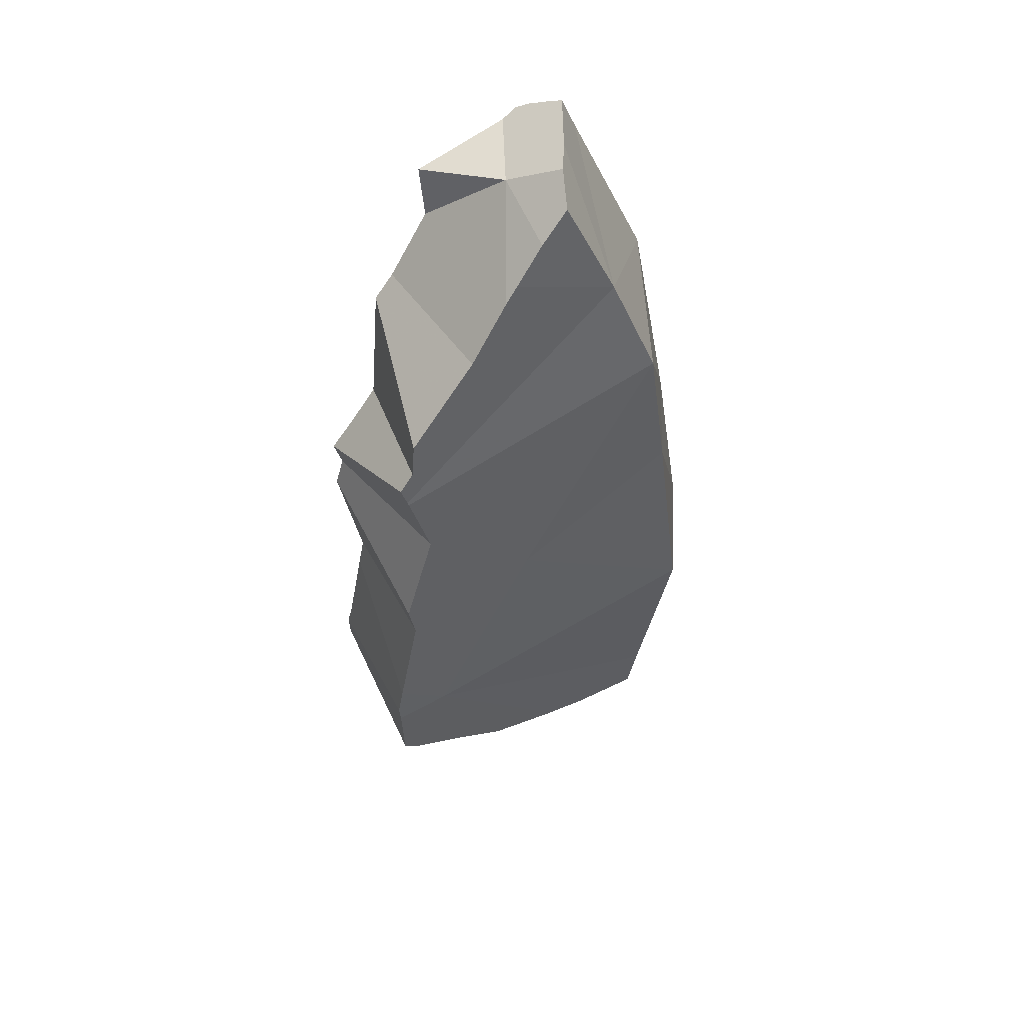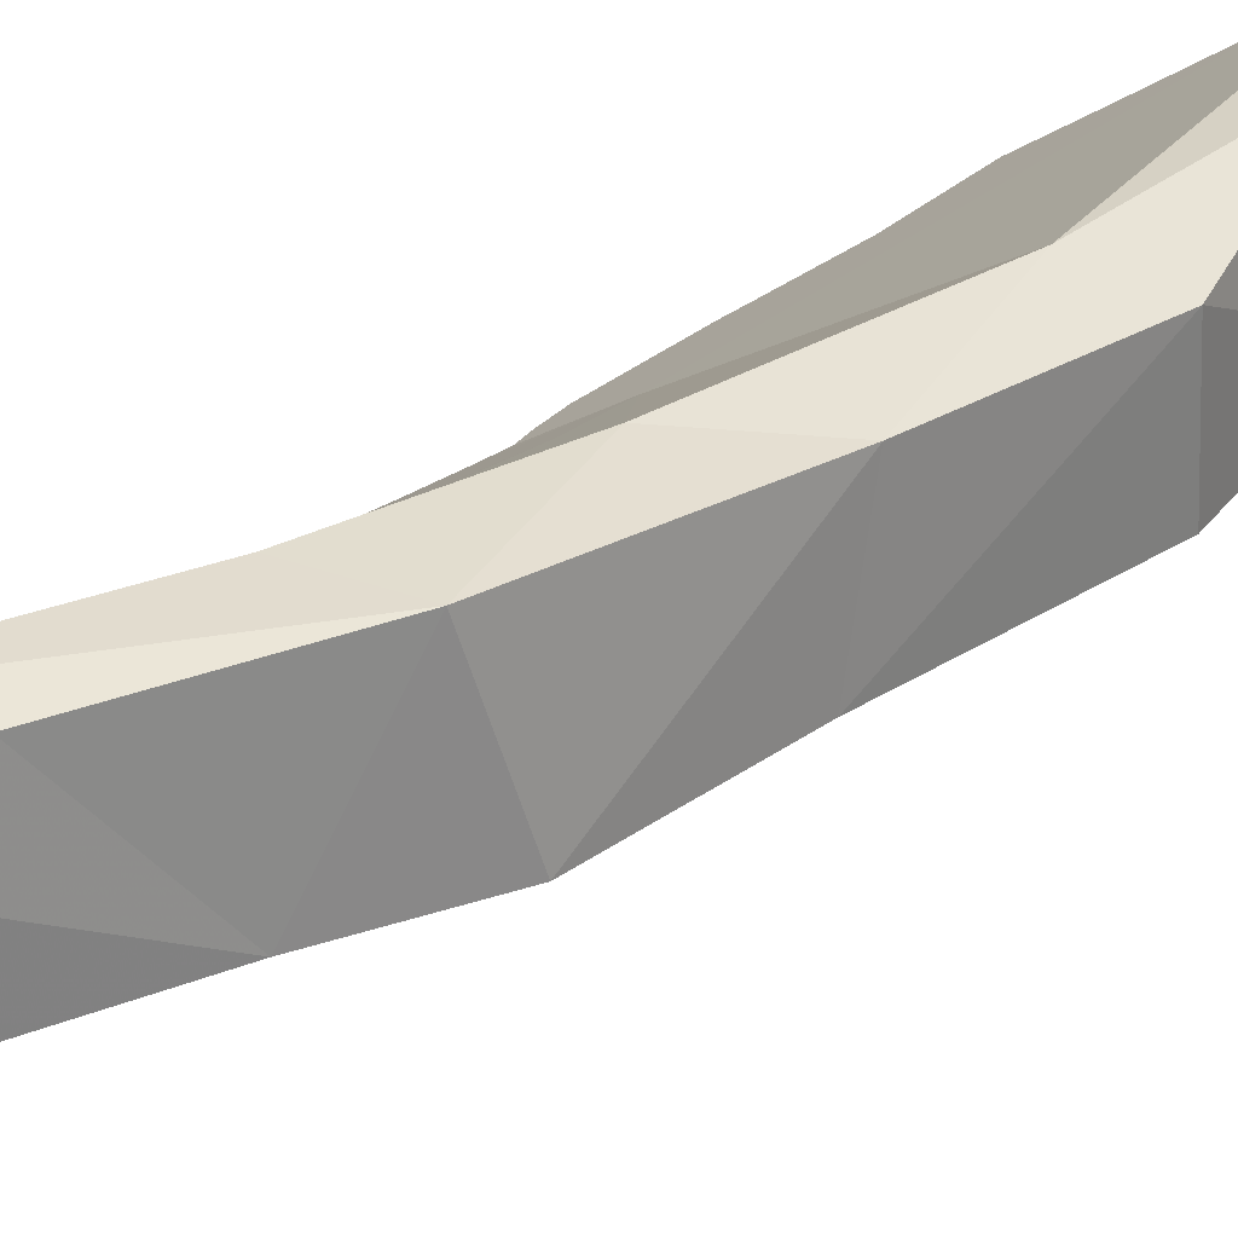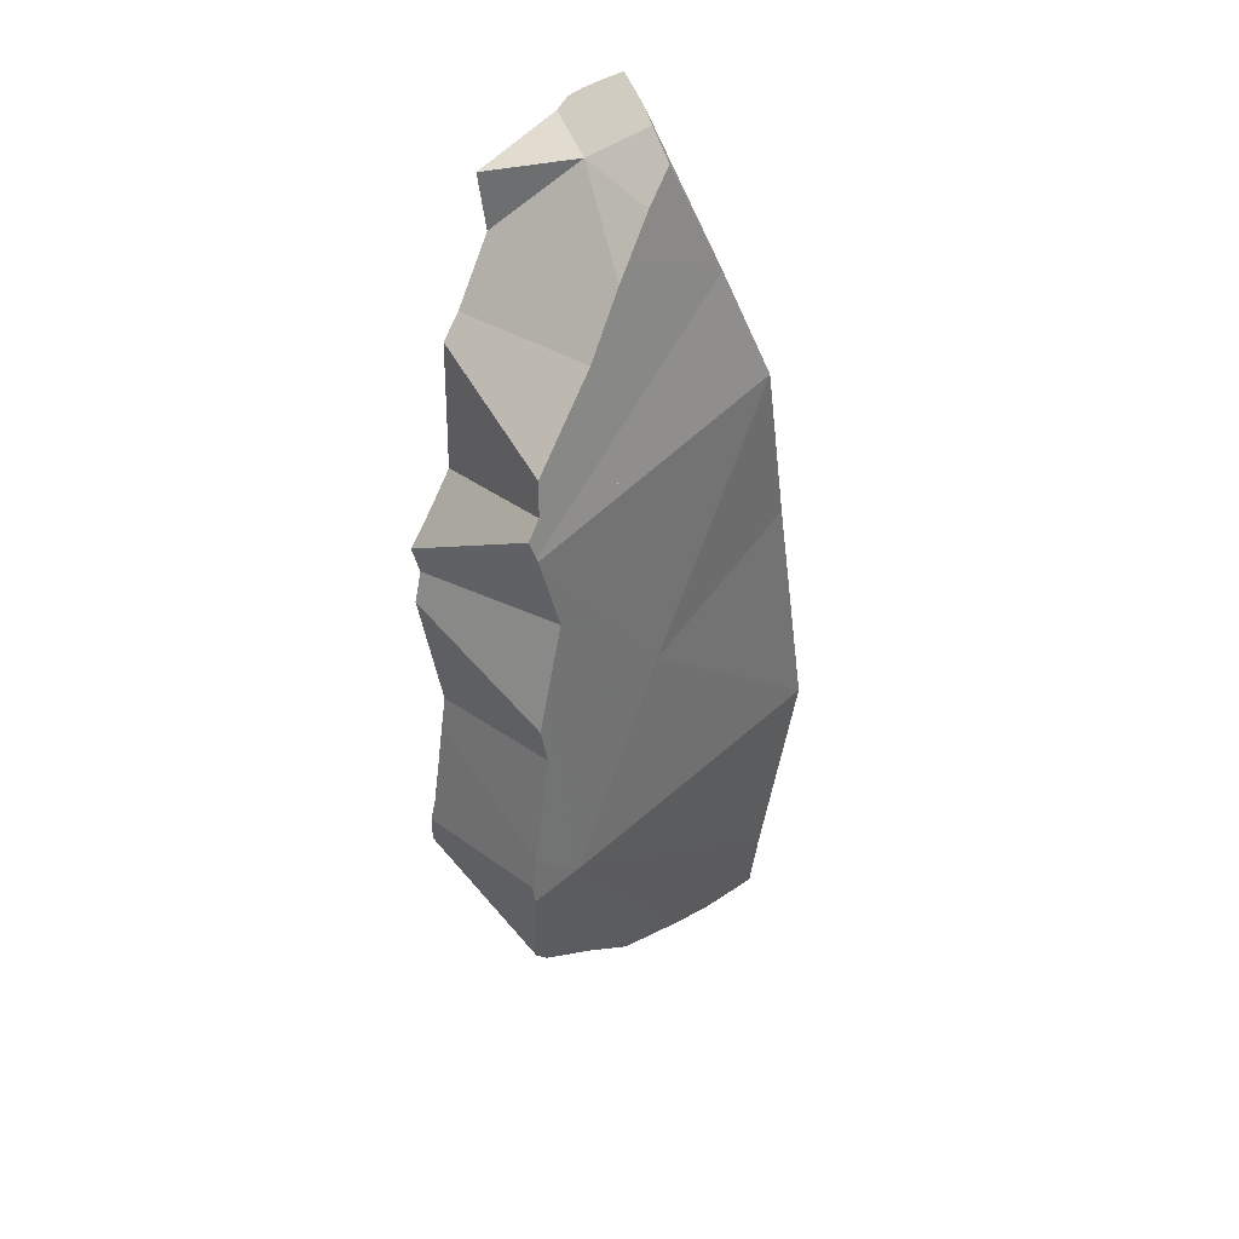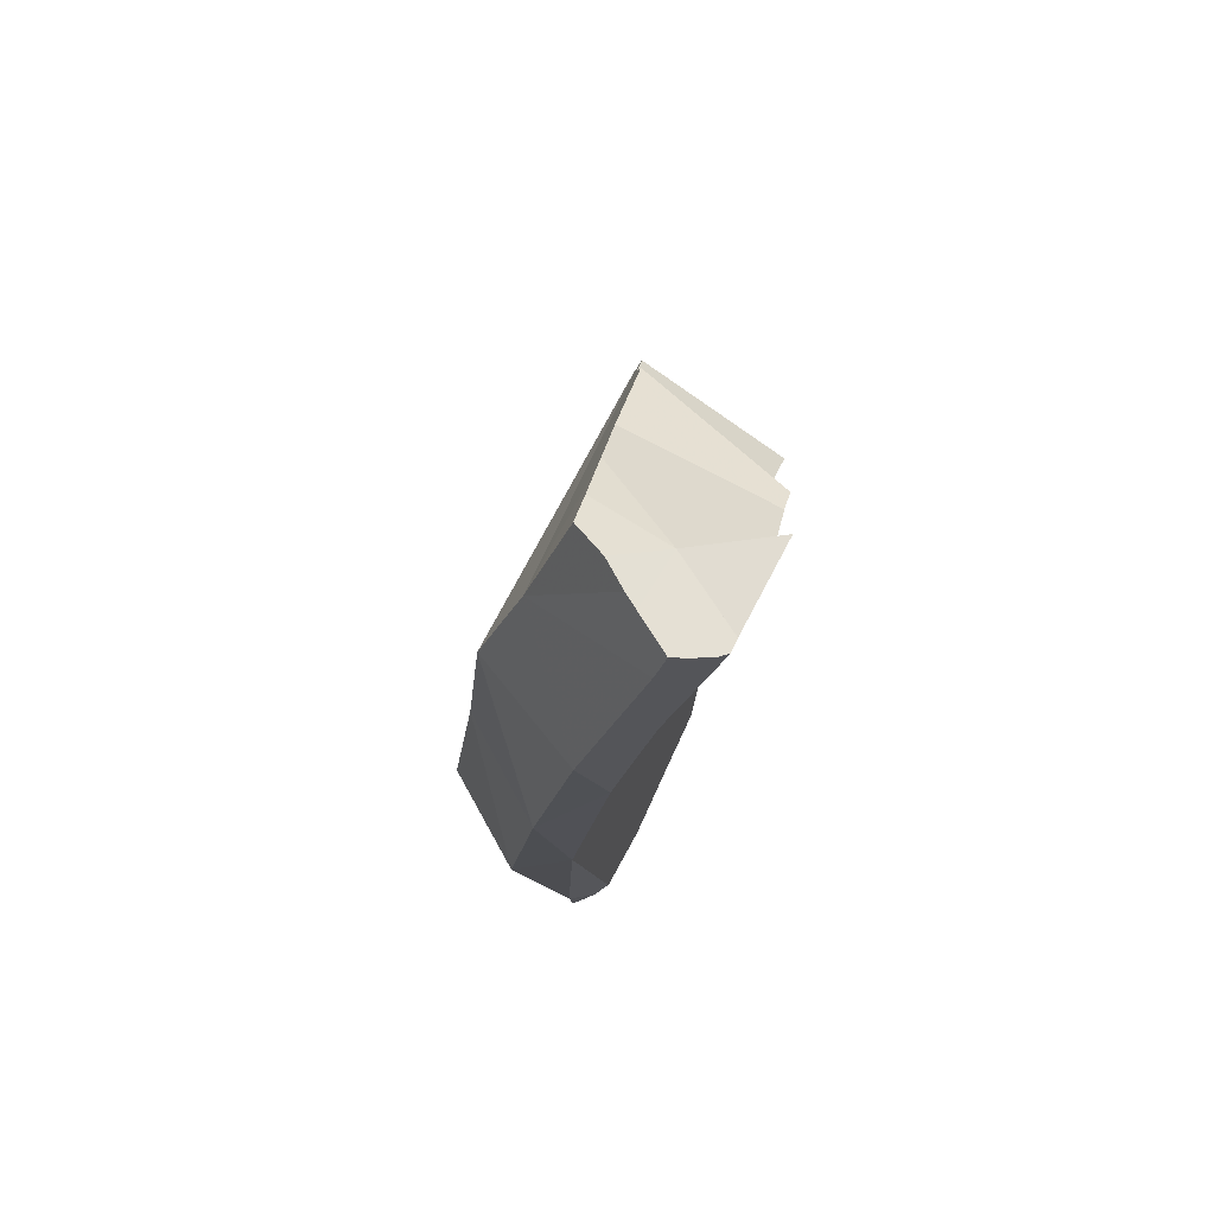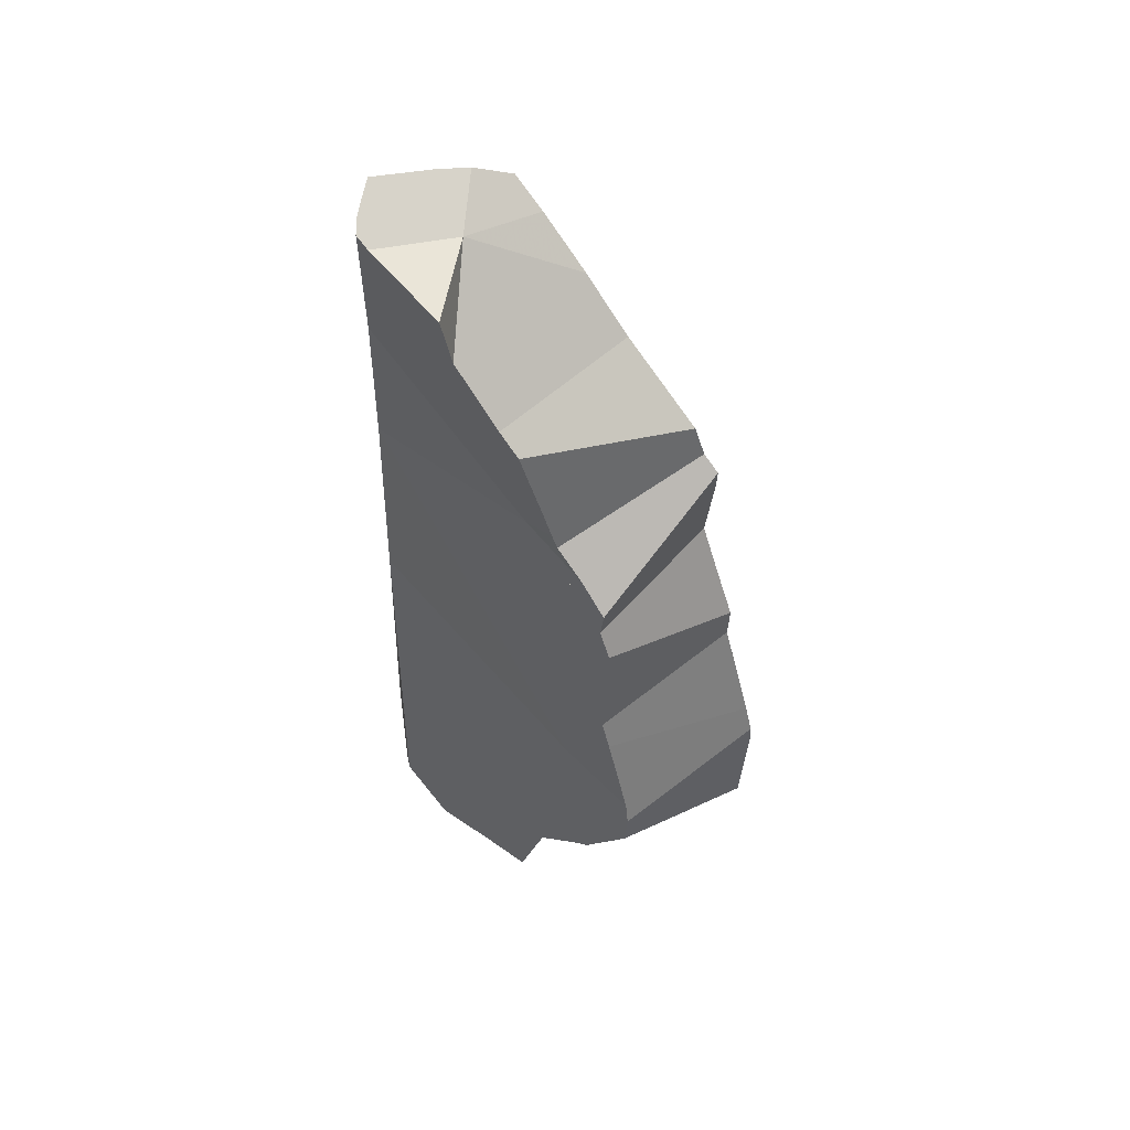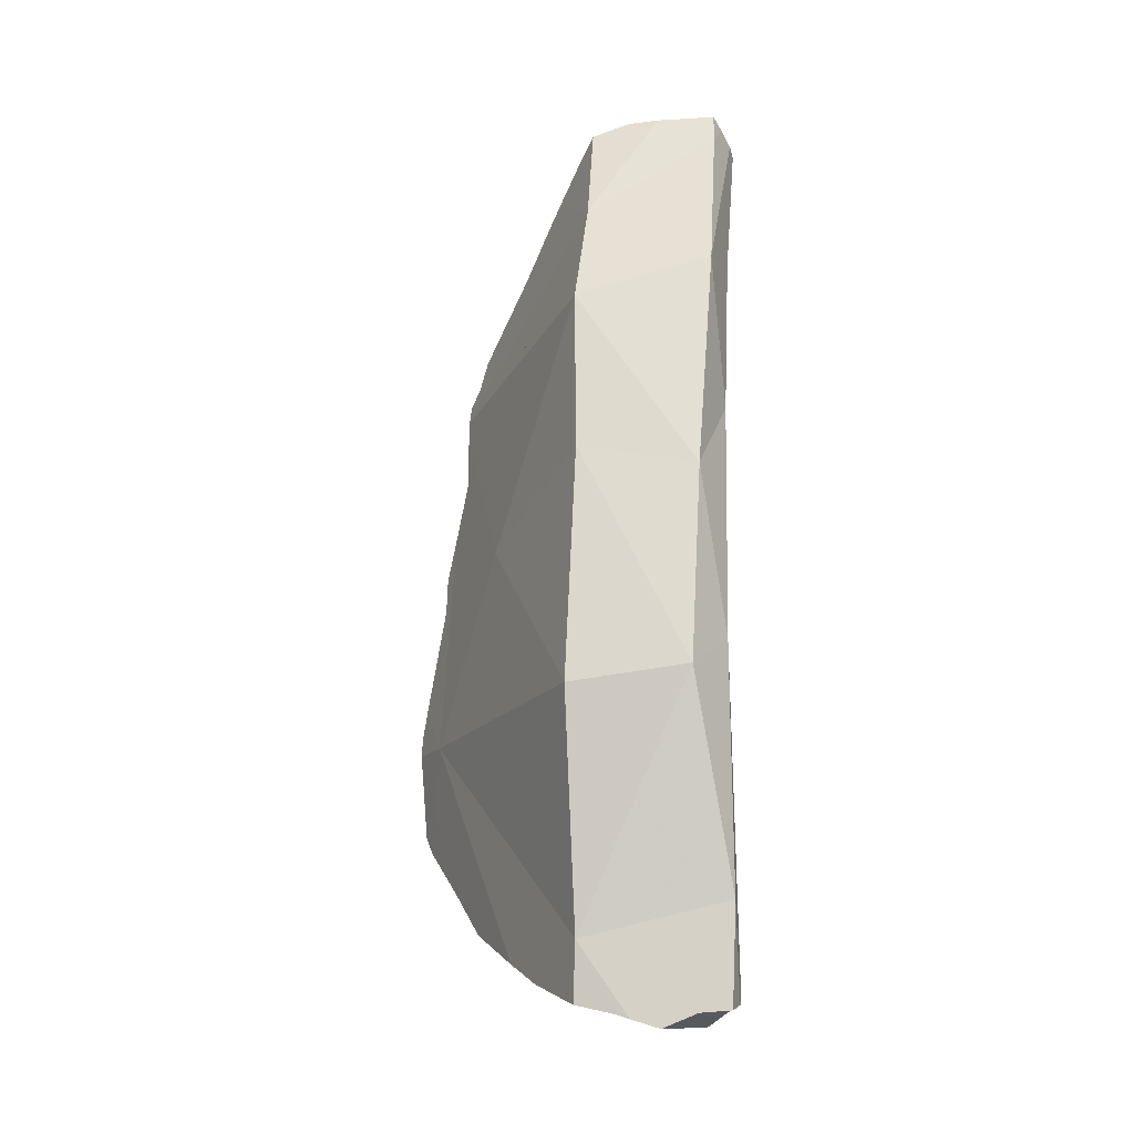
<metadata>
{"format":"obj","ext":"obj","renderer":"f3d","projection":"perspective","resolution":1024,"background":"white","views":[{"elev":56.8,"azim":-178.3,"up":"+Y"},{"elev":28.9,"azim":-142.7,"up":"+Z"},{"elev":43.2,"azim":166.6,"up":"+Y"},{"elev":75.0,"azim":-29.6,"up":"+Y"},{"elev":48.1,"azim":82.5,"up":"+Y"},{"elev":-17.4,"azim":-79.6,"up":"+Y"}]}
</metadata>
<code>
v -0.4997 0.001595 -0.003082
v -0.4993 -0.002343 -0.04115
v -0.4926 0.05597 -0.0298
v -0.4924 0.05542 -0.03973
v -0.4923 0.05654 -0.02022
v -0.4904 0.06699 -0.0009728
v -0.4904 0.06731 -0.002456
v -0.4903 0.06787 -0.001532
v -0.4902 0.06826 -0.0009101
v -0.49 0.0752 -0.03925
v -0.4891 -0.076 -0.03983
v -0.489 0.05572 -0.04212
v -0.4888 0.06891 -0.0005238
v -0.4872 0.06967 -2.302e-05
v -0.4862 -0.09433 -0.041
v -0.486 -0.0973 -0.02541
v -0.486 -0.09722 -0.02874
v -0.4859 -0.09864 -0.02451
v -0.4848 -0.06514 0.006212
v -0.4847 -0.1014 -0.0159
v -0.4838 -0.09697 -0.005085
v -0.4833 0.1292 -0.04078
v -0.4828 -0.09634 0.004547
v -0.4818 0.01337 0.005523
v -0.4815 0.1337 -0.04056
v -0.4814 0.1334 -0.02606
v -0.481 0.1332 -0.02138
v -0.4794 0.1311 0.002203
v -0.4794 0.1323 0.0001871
v -0.4776 0.1418 0.002731
v -0.475 0.1292 0.003354
v -0.4747 -0.09409 0.005848
v -0.4726 0.05402 -0.05382
v -0.4707 0.07602 0.005219
v -0.47 -0.09282 0.005579
v -0.4692 0.1281 -0.04993
v -0.4686 -0.09238 0.005498
v -0.4685 0.166 -0.039
v -0.4685 -0.09288 0.005498
v -0.4679 0.05914 -0.02819
v -0.4677 0.09306 0.005136
v -0.467 0.1263 0.00439
v -0.4664 -0.08631 -0.05597
v -0.4663 0.07551 0.002428
v -0.4632 0.1301 -0.05307
v -0.4602 0.123 0.005298
v -0.4591 0.05854 -0.06284
v -0.4545 0.1202 0.0009909
v -0.4545 0.1966 0.002166
v -0.4536 0.149 0.005439
v -0.4529 -0.07873 -0.06623
v -0.4528 0.2009 0.001976
v -0.4527 0.2025 -0.03976
v -0.4516 0.06355 -0.00809
v -0.4515 -0.09753 -0.005296
v -0.4514 0.1992 0.002731
v -0.4512 0.2074 -0.01738
v -0.4512 -0.07781 -0.06743
v -0.451 0.2072 -0.02744
v -0.451 0.2074 -0.01197
v -0.4503 0.2073 0.001695
v -0.4502 0.1977 0.003295
v -0.4494 -0.09811 -0.006661
v -0.4477 0.1171 -0.004125
v -0.4461 -0.08507 -0.009878
v -0.4454 0.1941 -0.04687
v -0.4452 0.2044 0.003889
v -0.4451 -0.08535 -0.01054
v -0.4449 0.05426 -0.07337
v -0.4436 -0.07357 -0.07286
v -0.4423 0.05694 -0.07489
v -0.4421 0.1972 0.005817
v -0.4416 0.05726 -0.01509
v -0.4401 0.05283 -0.07668
v -0.4399 0.05276 -0.07685
v -0.4396 0.05605 -0.01643
v -0.4395 0.2012 0.00604
v -0.4378 0.1835 -0.05466
v -0.4365 -0.08133 -0.04902
v -0.4363 0.1969 0.006514
v -0.4356 0.1989 0.006561
v -0.4349 0.1285 -0.07132
v -0.4347 0.1792 -0.05784
v -0.434 0.05227 -0.0807
v -0.4334 0.1971 -0.02299
v -0.4316 0.1966 0.003642
v -0.4314 -0.0668 -0.08154
v -0.429 -0.08958 -0.02084
v -0.4288 0.04507 -0.02445
v -0.4283 0.1253 -0.07639
v -0.4269 0.1247 -0.01675
v -0.4268 0.122 -0.07834
v -0.4257 0.05442 -0.02548
v -0.4252 0.1775 -0.004826
v -0.4244 0.1627 -0.06885
v -0.4226 0.177 -0.006498
v -0.42 0.04237 -0.03033
v -0.4189 0.1242 -0.02223
v -0.4189 0.1939 -0.004706
v -0.4172 0.1234 -0.02354
v -0.4169 -0.05115 -0.09259
v -0.4152 0.1284 -0.08366
v -0.4146 0.0989 -0.08864
v -0.4143 0.09831 -0.0889
v -0.4121 -0.00115 -0.1002
v -0.4118 -0.08314 -0.03271
v -0.4101 0.09332 -0.09211
v -0.41 0.03934 -0.03722
v -0.4076 0.04971 -0.09803
v -0.4072 0.174 -0.01682
v -0.4069 0.1913 -0.01257
v -0.406 0.1411 -0.08641
v -0.4055 0.1127 -0.09315
v -0.4055 0.191 -0.01352
v -0.4054 0.1308 -0.08946
v -0.4053 0.07537 -0.09695
v -0.4045 -0.05772 -0.03956
v -0.404 0.119 -0.09349
v -0.4035 0.1202 -0.0934
v -0.4035 0.04934 -0.1008
v -0.403 0.1674 -0.0211
v -0.4018 0.1126 -0.03577
v -0.4017 0.06123 -0.1009
v -0.4016 0.1261 -0.09315
v -0.4005 -0.03498 -0.1049
v -0.4001 -0.0344 -0.1052
v -0.3999 0.0001288 -0.04736
v -0.3999 0.1151 -0.03631
v -0.3984 0.1144 -0.03739
v -0.3976 0.01546 -0.1082
v -0.3976 0.01529 -0.1083
v -0.3967 -0.02883 -0.1079
v -0.3965 -0.0002439 -0.1104
v -0.3962 0.1567 -0.02802
v -0.396 0.005876 -0.1102
v -0.3953 0.1129 -0.03964
v -0.394 0.11 -0.04122
v -0.3913 0.1049 -0.04349
v -0.3911 -0.04332 -0.04961
v -0.3908 0.1506 -0.03286
v -0.3895 0.1288 -0.03923
v -0.3894 0.03769 -0.05098
v -0.3889 0.1194 -0.0419
v -0.3886 0.1145 -0.04337
v -0.3864 -0.03873 -0.05307
v -0.3817 0.106 -0.04974
v -0.3808 0.03688 -0.05677
v -0.3802 -0.02884 -0.05796
v -0.38 0.03259 -0.05766
v -0.379 0.02722 -0.05878
v -0.3768 0.08756 -0.05483
v -0.3767 0.01367 -0.06152
v -0.3745 0.09718 -0.05539
v -0.3744 0.07847 -0.0573
v -0.3743 0.07834 -0.05733
v -0.3743 -0.0003388 -0.06424
v -0.3728 -0.017 -0.06383
v -0.3728 -0.007035 -0.0647
f 2 1 3
f 11 1 2
f 3 1 5
f 5 1 7
f 7 1 6
f 1 24 6
f 11 19 1
f 1 19 24
f 2 3 4
f 4 33 2
f 11 2 105
f 33 69 2
f 2 69 74
f 2 74 105
f 40 4 3
f 40 3 5
f 4 12 33
f 40 12 4
f 13 5 7
f 14 5 13
f 40 5 14
f 7 6 8
f 8 6 9
f 6 13 9
f 14 13 6
f 6 34 14
f 24 34 6
f 9 7 8
f 13 7 9
f 15 17 11
f 15 11 43
f 17 16 11
f 11 16 23
f 11 23 19
f 43 11 51
f 11 105 51
f 40 33 12
f 14 34 40
f 15 43 17
f 16 17 65
f 23 16 21
f 21 16 65
f 43 79 17
f 17 79 65
f 23 32 19
f 19 37 24
f 19 32 37
f 35 23 21
f 21 37 35
f 21 65 37
f 35 32 23
f 34 24 54
f 65 24 37
f 54 24 73
f 127 24 65
f 24 127 73
f 37 32 35
f 40 47 33
f 33 47 69
f 34 44 40
f 44 34 54
f 44 54 40
f 47 40 108
f 40 54 73
f 40 73 76
f 40 76 89
f 40 89 97
f 40 97 108
f 79 43 51
f 69 47 108
f 79 51 58
f 58 51 101
f 51 105 101
f 79 58 70
f 70 58 101
f 79 68 65
f 127 65 68
f 79 88 68
f 88 106 68
f 68 106 117
f 68 117 127
f 74 69 108
f 70 87 79
f 87 70 101
f 76 73 89
f 73 127 89
f 105 74 75
f 74 108 75
f 109 75 84
f 75 142 84
f 105 75 109
f 108 142 75
f 87 139 79
f 79 106 88
f 79 117 106
f 79 139 117
f 84 147 109
f 142 147 84
f 101 139 87
f 89 127 97
f 127 108 97
f 101 105 125
f 125 145 101
f 101 145 139
f 105 109 130
f 125 105 126
f 132 126 105
f 105 130 131
f 135 105 131
f 133 132 105
f 133 105 135
f 127 149 108
f 108 149 142
f 130 109 120
f 147 120 109
f 117 139 127
f 120 149 130
f 147 149 120
f 157 125 126
f 145 125 148
f 148 125 157
f 126 132 157
f 139 145 127
f 145 148 127
f 148 157 127
f 127 150 149
f 127 152 150
f 127 156 152
f 158 156 127
f 157 158 127
f 130 152 131
f 150 130 149
f 150 152 130
f 135 131 152
f 157 132 133
f 158 133 135
f 158 157 133
f 152 156 135
f 156 158 135
f 142 149 147
f 26 25 36
f 25 26 38
f 36 25 45
f 25 38 102
f 45 25 102
f 26 27 30
f 26 64 27
f 26 30 38
f 36 64 26
f 27 29 30
f 29 27 48
f 27 64 48
f 29 28 30
f 29 31 28
f 28 31 30
f 42 31 29
f 29 48 42
f 31 50 30
f 38 30 49
f 30 72 49
f 30 50 72
f 31 42 50
f 64 36 45
f 38 49 60
f 38 59 53
f 38 53 66
f 38 57 59
f 57 38 60
f 38 66 78
f 38 78 83
f 38 83 95
f 38 95 112
f 38 112 102
f 42 48 46
f 46 50 42
f 64 45 91
f 45 82 98
f 82 45 102
f 91 45 98
f 46 48 91
f 46 91 50
f 48 64 91
f 49 56 52
f 60 49 52
f 62 56 49
f 49 72 62
f 72 50 80
f 50 94 80
f 91 98 50
f 50 96 94
f 50 121 96
f 98 100 50
f 50 100 141
f 50 134 121
f 50 140 134
f 140 50 141
f 62 52 56
f 60 52 62
f 85 53 59
f 85 66 53
f 85 59 57
f 85 57 60
f 60 62 85
f 62 72 86
f 62 86 85
f 85 78 66
f 72 80 86
f 85 83 78
f 80 94 86
f 90 82 102
f 82 90 136
f 98 82 100
f 100 82 128
f 128 82 129
f 129 82 136
f 83 85 134
f 83 134 95
f 86 94 85
f 94 96 85
f 96 110 85
f 85 110 121
f 85 121 134
f 136 90 102
f 140 112 95
f 140 95 134
f 96 121 110
f 141 100 128
f 102 112 115
f 115 136 102
f 115 112 141
f 140 141 112
f 144 136 115
f 141 143 115
f 143 144 115
f 129 143 128
f 128 143 141
f 129 136 144
f 129 144 143
f 4 3 10
f 40 3 4
f 10 3 5
f 40 5 3
f 10 12 4
f 40 4 12
f 10 5 7
f 5 13 7
f 5 14 13
f 40 14 5
f 7 9 8
f 22 7 8
f 13 9 7
f 10 7 22
f 29 8 9
f 22 8 26
f 26 8 27
f 27 8 29
f 13 41 9
f 29 9 28
f 9 41 28
f 10 47 12
f 71 10 22
f 10 71 47
f 40 12 33
f 12 47 33
f 14 41 13
f 34 14 40
f 34 41 14
f 22 26 25
f 25 36 22
f 22 36 92
f 22 103 71
f 22 92 103
f 36 25 26
f 64 26 27
f 36 26 64
f 27 29 48
f 64 27 48
f 28 31 29
f 28 41 31
f 31 42 29
f 48 29 42
f 41 46 31
f 31 46 42
f 40 33 47
f 44 34 40
f 34 44 41
f 45 36 64
f 36 45 82
f 36 82 90
f 36 90 92
f 40 54 44
f 40 47 108
f 40 73 54
f 40 76 73
f 89 76 40
f 40 97 89
f 40 108 97
f 44 54 41
f 41 48 46
f 41 64 48
f 54 73 41
f 41 122 64
f 41 73 93
f 41 93 122
f 46 48 42
f 91 45 64
f 98 82 45
f 91 98 45
f 69 47 71
f 108 47 69
f 91 64 100
f 64 122 100
f 69 71 74
f 69 74 108
f 74 71 84
f 109 84 71
f 104 71 103
f 107 71 104
f 116 71 107
f 109 71 116
f 93 73 76
f 75 74 84
f 74 75 108
f 84 142 75
f 75 142 108
f 93 76 89
f 82 136 90
f 98 100 82
f 100 128 82
f 82 128 129
f 82 129 136
f 84 109 147
f 142 84 147
f 89 97 93
f 90 138 92
f 136 137 90
f 137 138 90
f 98 91 100
f 92 138 103
f 97 147 93
f 93 138 122
f 93 151 138
f 147 155 93
f 93 154 151
f 155 154 93
f 97 108 142
f 97 142 147
f 100 122 128
f 138 104 103
f 107 104 151
f 151 104 138
f 116 107 151
f 123 109 116
f 120 109 123
f 147 109 120
f 123 116 155
f 151 154 116
f 155 116 154
f 147 120 123
f 122 129 128
f 122 136 129
f 122 137 136
f 138 137 122
f 155 147 123
f 85 94 86
f 85 86 99
f 85 96 94
f 85 110 96
f 99 111 85
f 85 114 110
f 111 114 85
f 86 94 99
f 111 94 96
f 94 111 99
f 110 114 96
f 96 114 111
f 62 56 52
f 56 67 52
f 60 52 61
f 62 52 60
f 52 67 61
f 62 72 56
f 77 67 56
f 72 77 56
f 86 60 61
f 62 60 85
f 85 60 86
f 67 86 61
f 62 86 72
f 85 86 62
f 67 77 86
f 72 81 77
f 72 80 81
f 72 86 80
f 81 86 77
f 80 86 81
f 92 90 119
f 90 92 138
f 90 102 119
f 102 90 136
f 136 90 137
f 137 90 138
f 103 92 113
f 138 92 103
f 92 118 113
f 92 119 118
f 102 115 124
f 102 136 115
f 102 124 119
f 104 103 113
f 138 103 104
f 107 104 113
f 151 104 107
f 138 104 151
f 153 107 113
f 153 151 107
f 153 113 118
f 115 153 124
f 115 136 144
f 144 146 115
f 115 146 153
f 153 118 119
f 153 119 124
f 136 137 144
f 138 146 137
f 137 146 144
f 138 153 146
f 151 153 138
f 17 18 16
f 65 17 16
f 21 16 18
f 65 16 21
f 17 20 18
f 63 20 17
f 79 63 17
f 79 17 65
f 21 18 20
f 20 35 21
f 39 35 20
f 55 39 20
f 63 55 20
f 37 21 35
f 37 65 21
f 37 35 39
f 55 37 39
f 68 37 55
f 68 65 37
f 55 63 88
f 68 55 88
f 88 63 79
f 79 65 68
f 79 68 88

</code>
